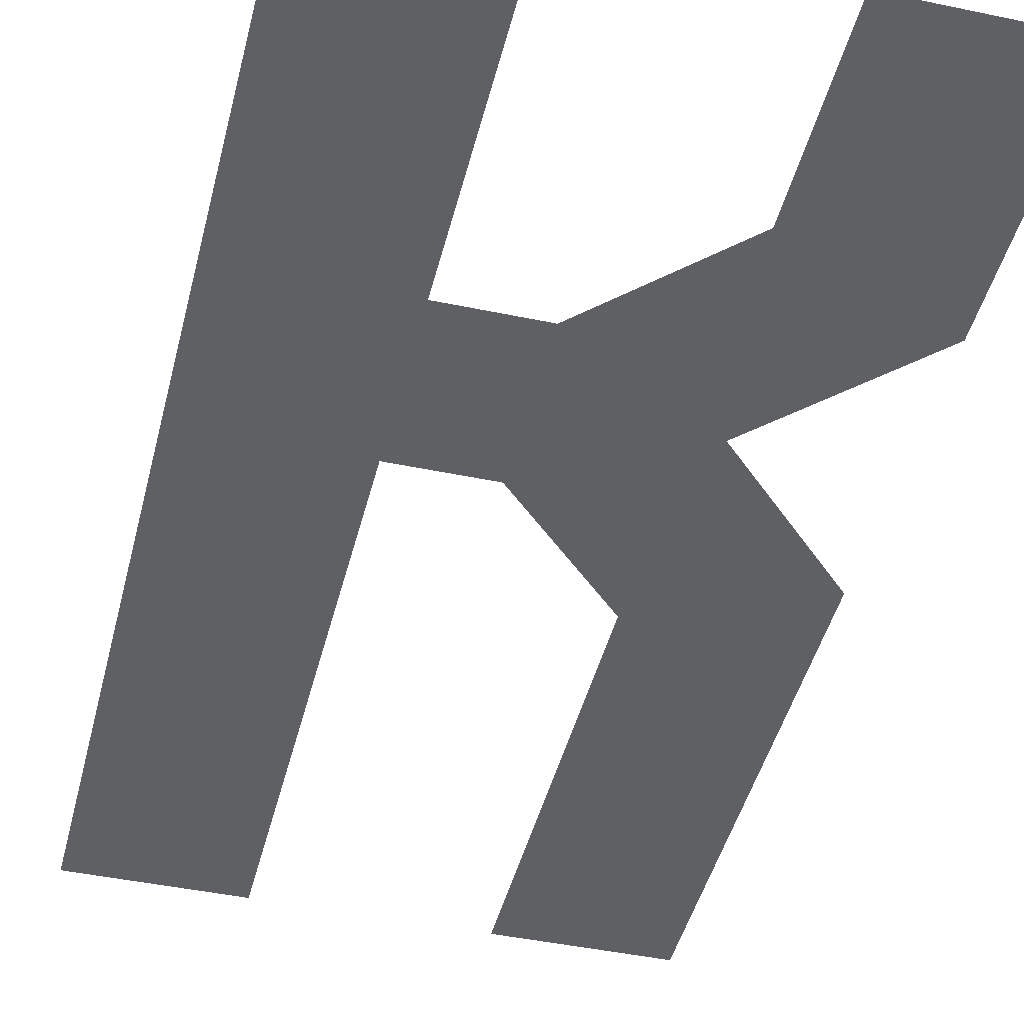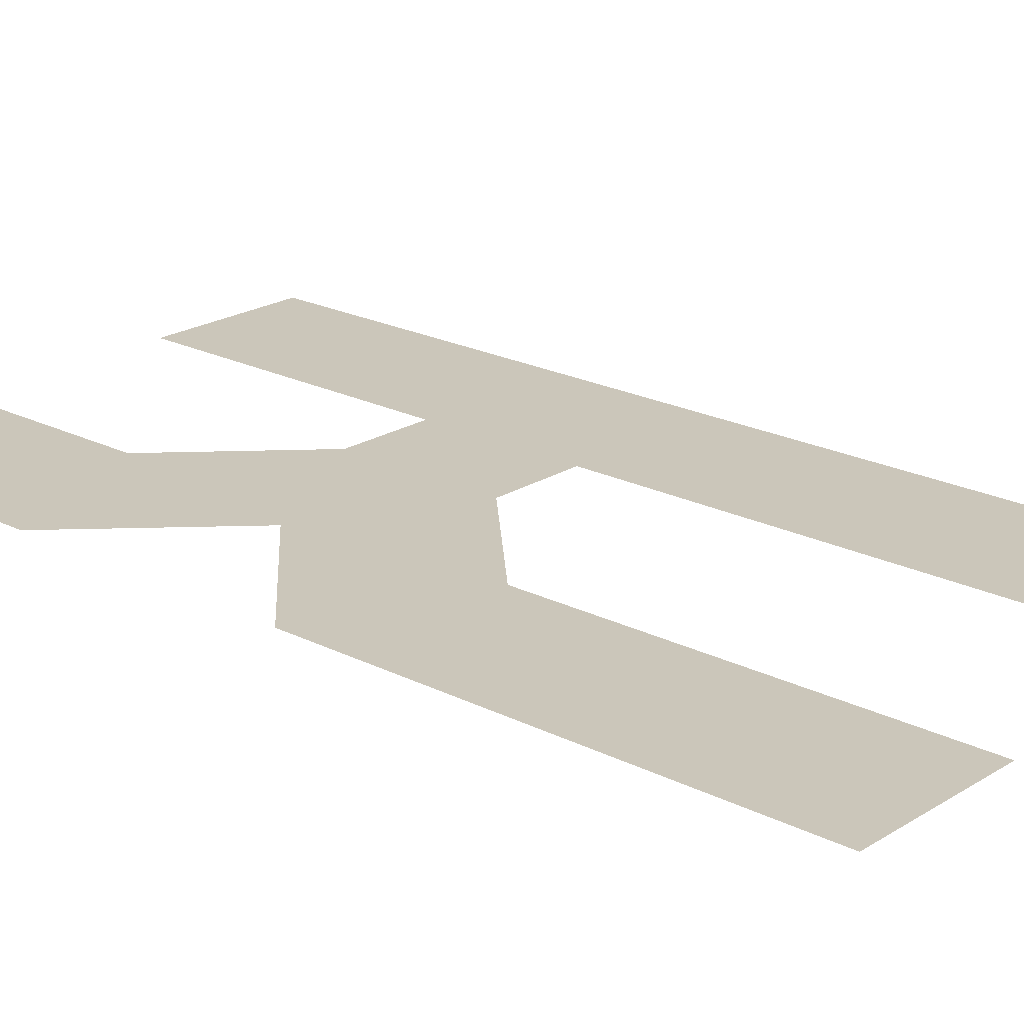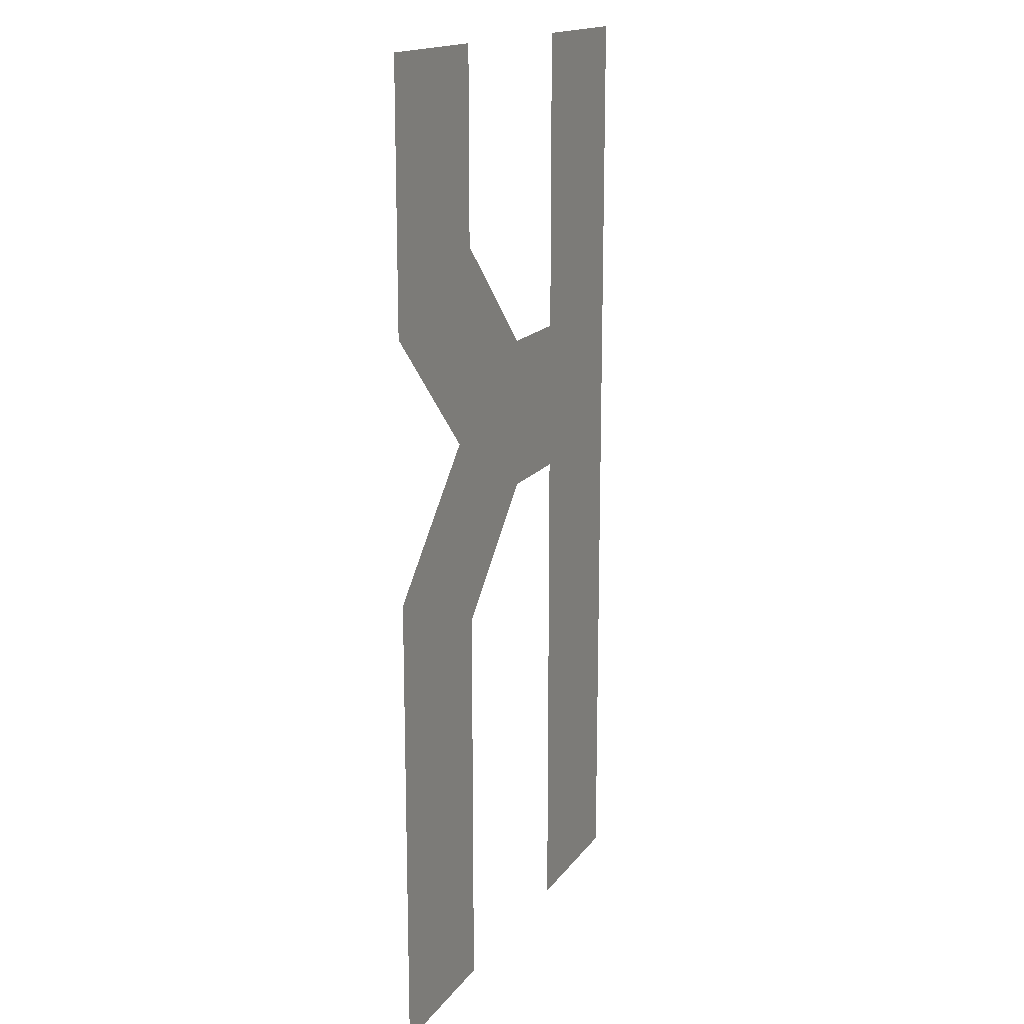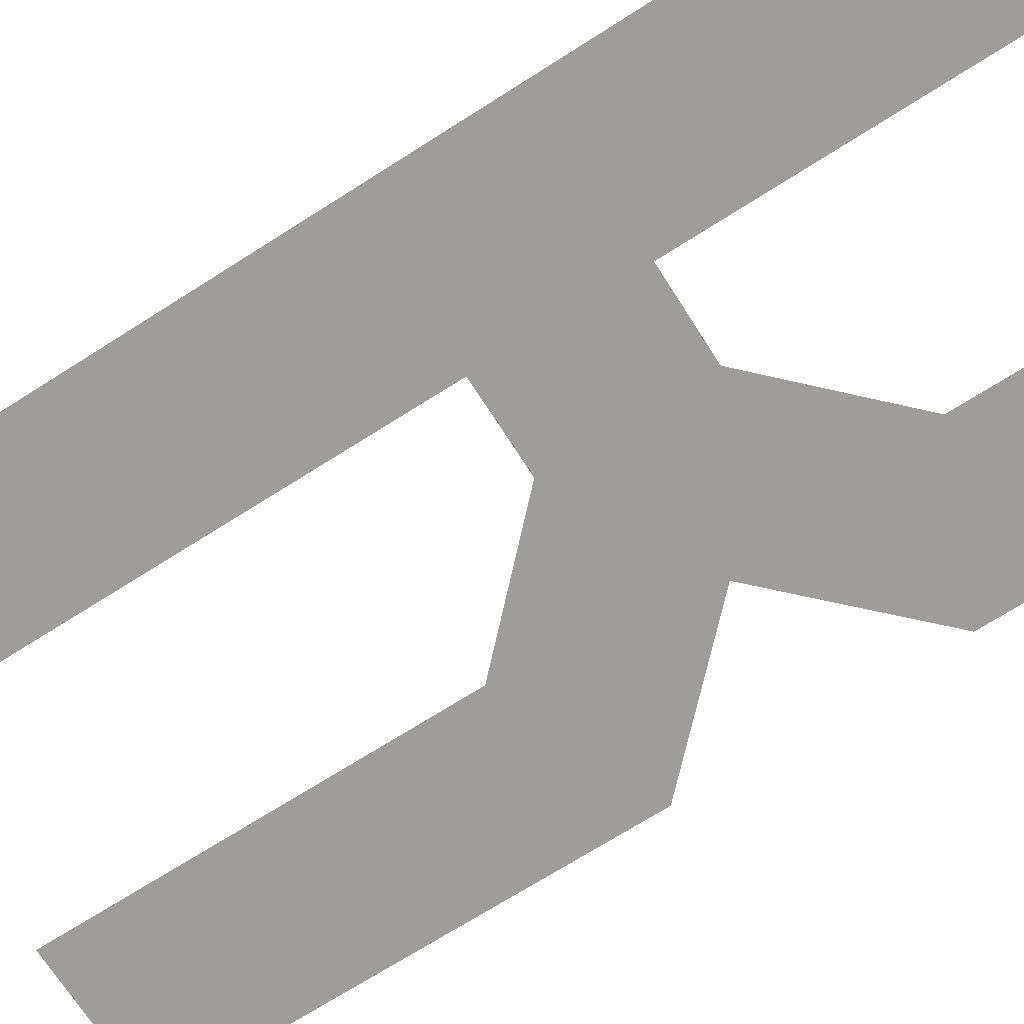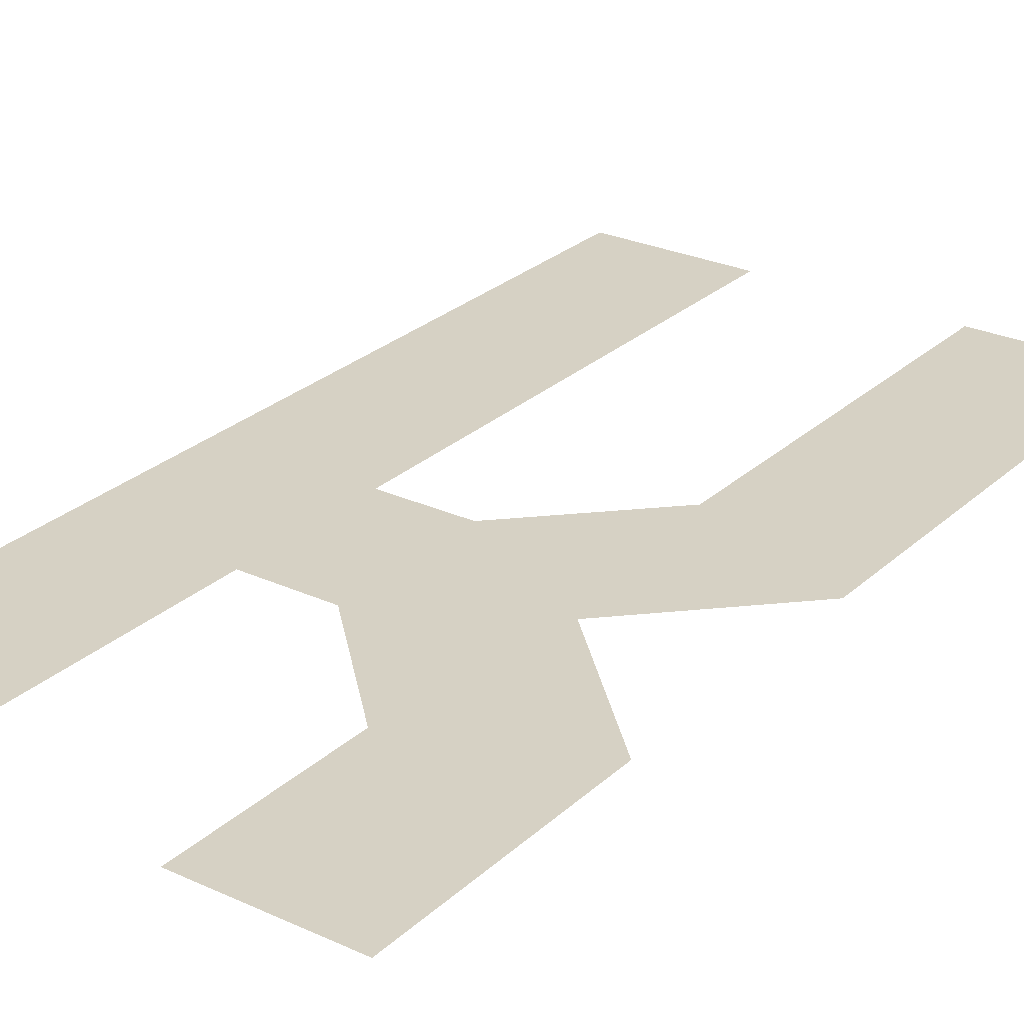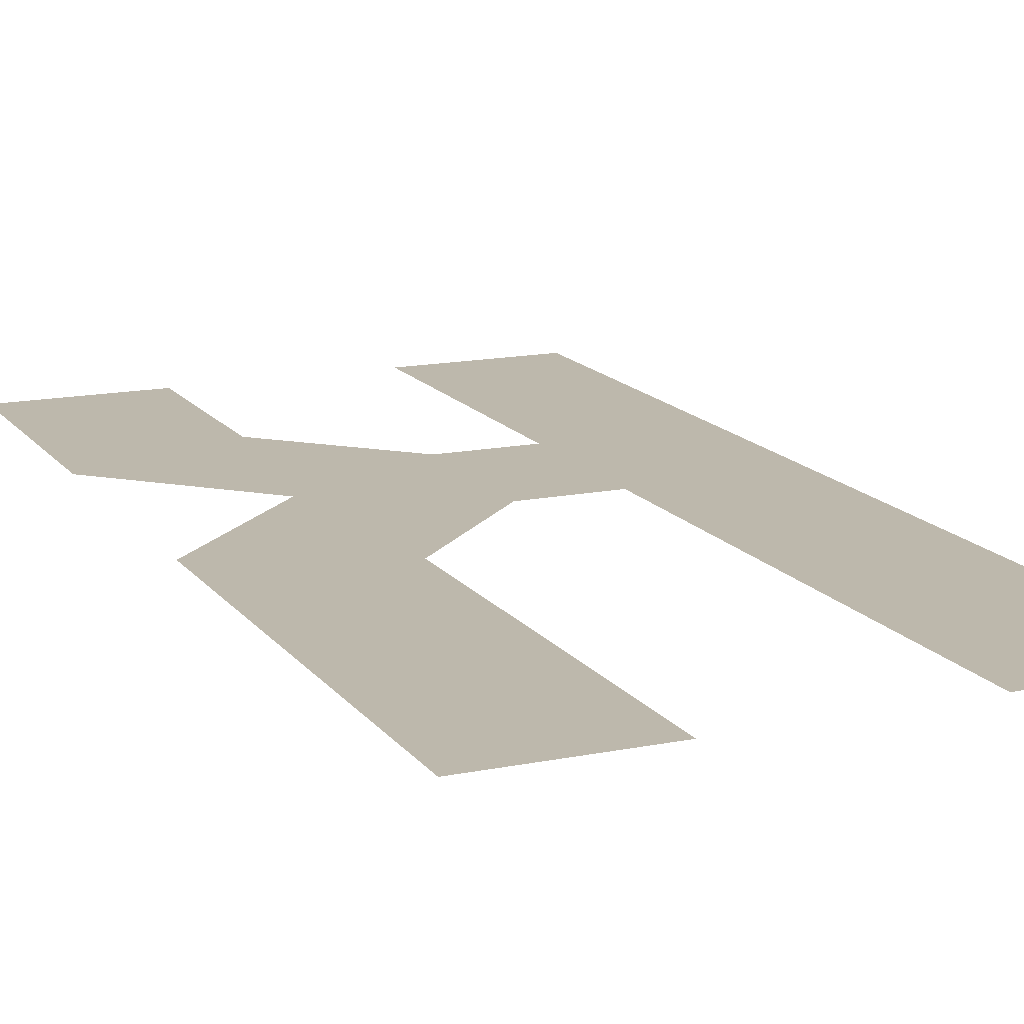
<metadata>
{"format":"obj","ext":"obj","renderer":"f3d","projection":"perspective","resolution":1024,"background":"white","views":[{"elev":-44.6,"azim":166.2,"up":"+Z"},{"elev":21.2,"azim":-48.0,"up":"+Z"},{"elev":16.3,"azim":-66.2,"up":"+Y"},{"elev":-70.6,"azim":122.5,"up":"+Z"},{"elev":26.6,"azim":-144.3,"up":"+Z"},{"elev":14.9,"azim":-23.6,"up":"+Z"}]}
</metadata>
<code>
o k_CUText.400
v -0.5702 0.878 0
v -0.7604 1.068 0
v -0.7604 1.448 0
v -0.5316 1.448 0
v -0.5316 1.163 0
v -0.3608 0.9933 0
v -0.2289 0.9933 0
v -0.2289 1.448 0
v 0 1.448 0
v 0 0 0
v -0.2289 0 0
v -0.2289 0.7644 0
v -0.3607 0.7644 0
v -0.5316 0.5936 0
v -0.5316 0 0
v -0.7604 0 0
v -0.7604 0.6878 0
f 9 11 10
f 9 12 11
f 14 16 15
f 14 17 16
f 13 17 14
f 13 1 17
f 9 7 12
f 7 13 12
f 7 1 13
f 7 6 1
f 6 2 1
f 9 8 7
f 5 2 6
f 5 3 2
f 4 3 5

</code>
